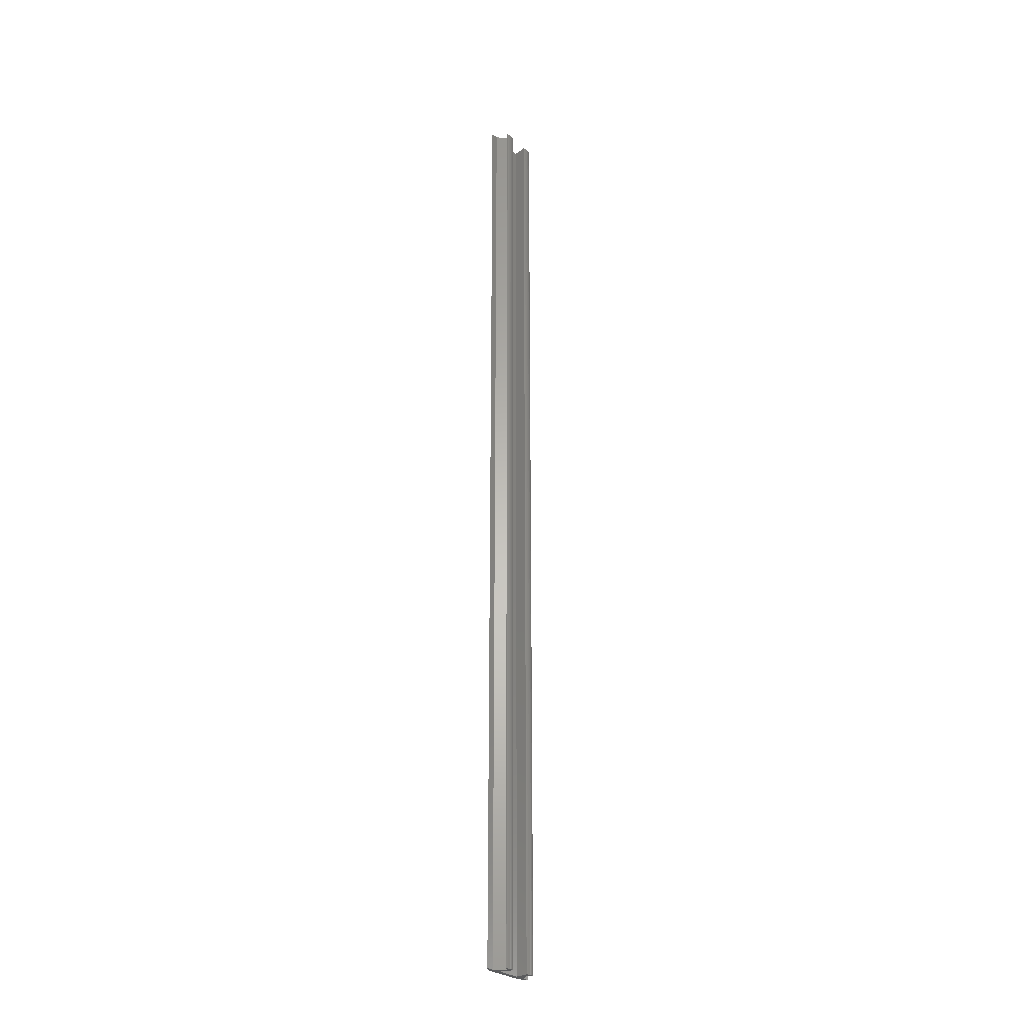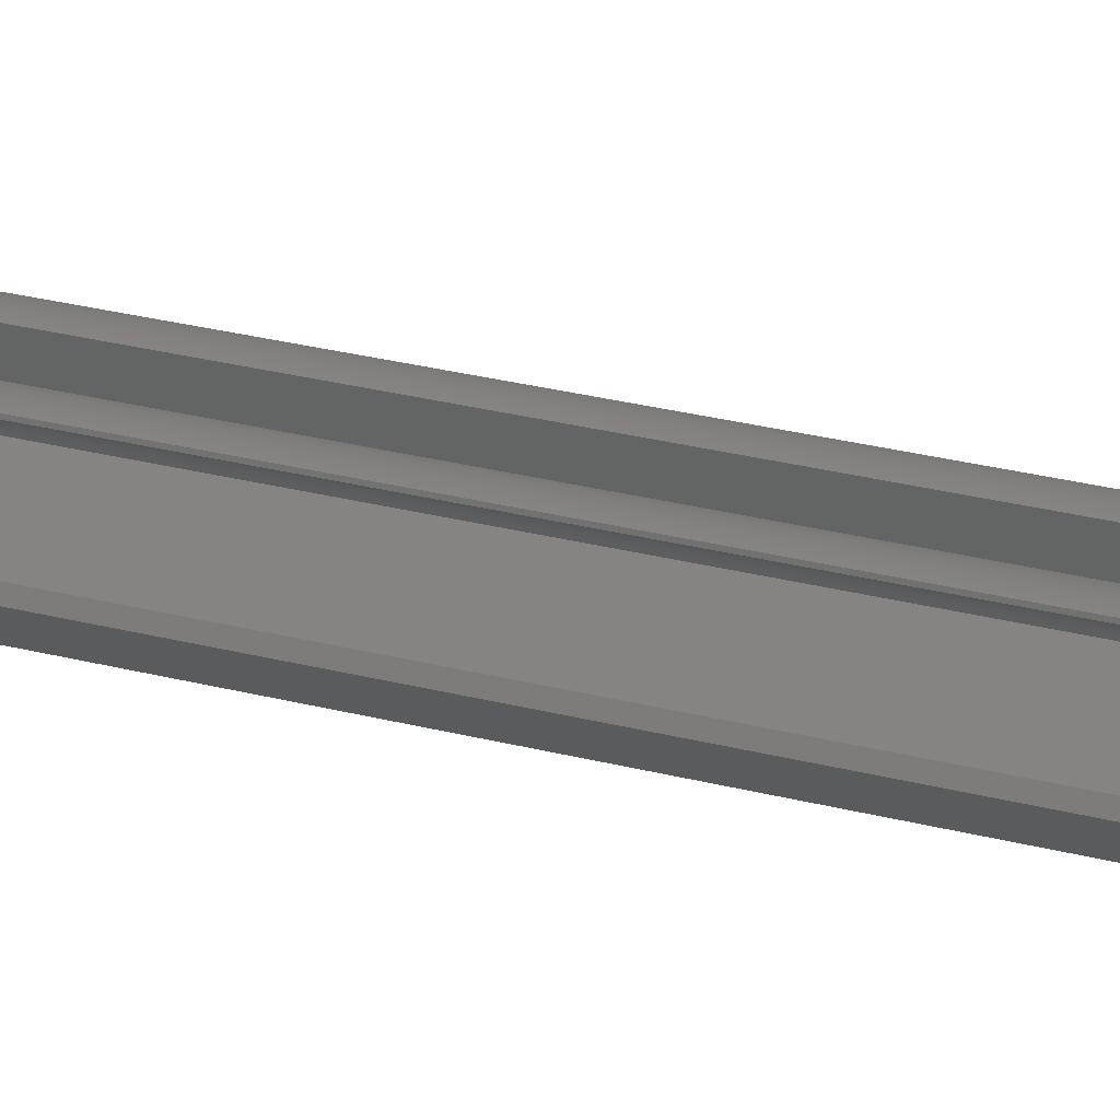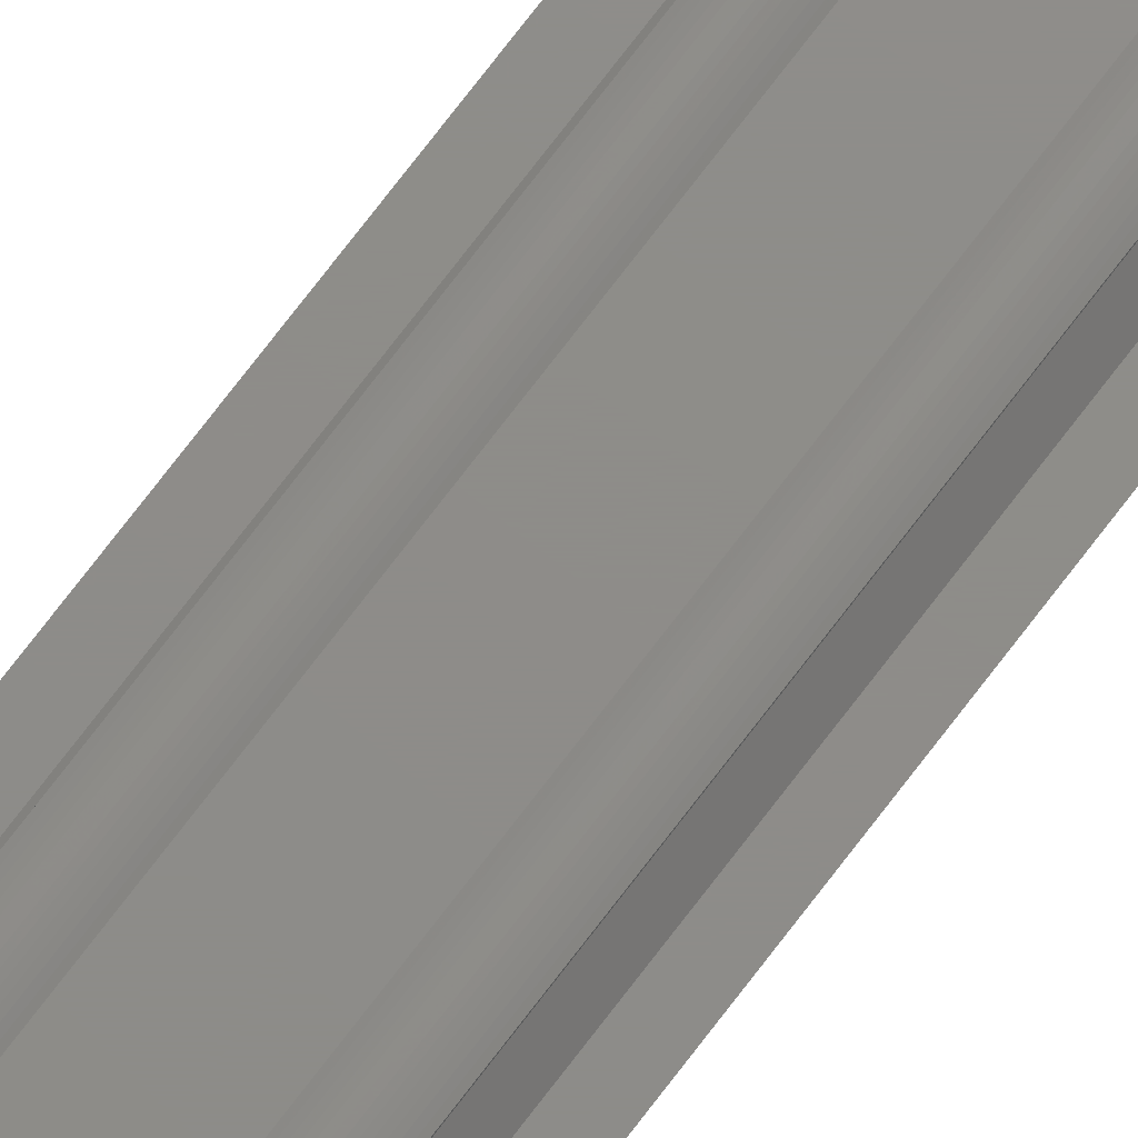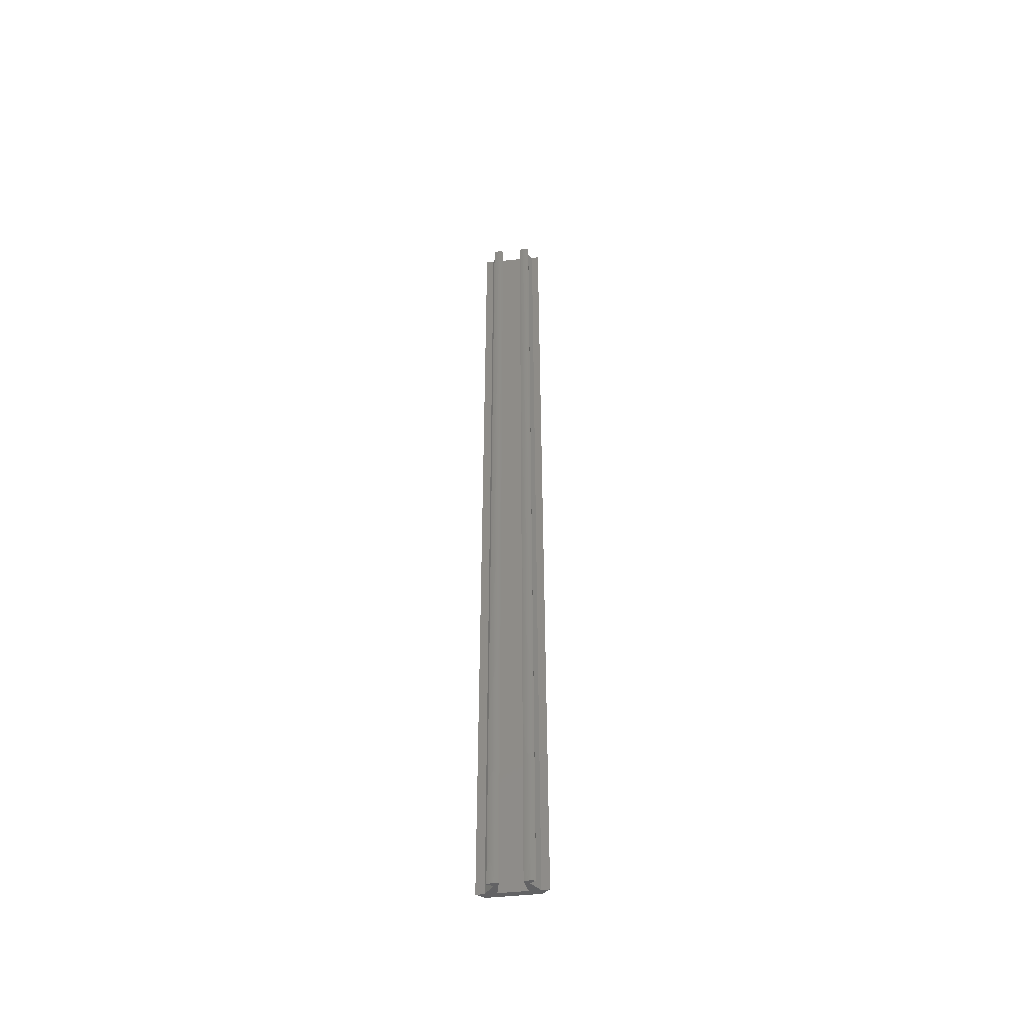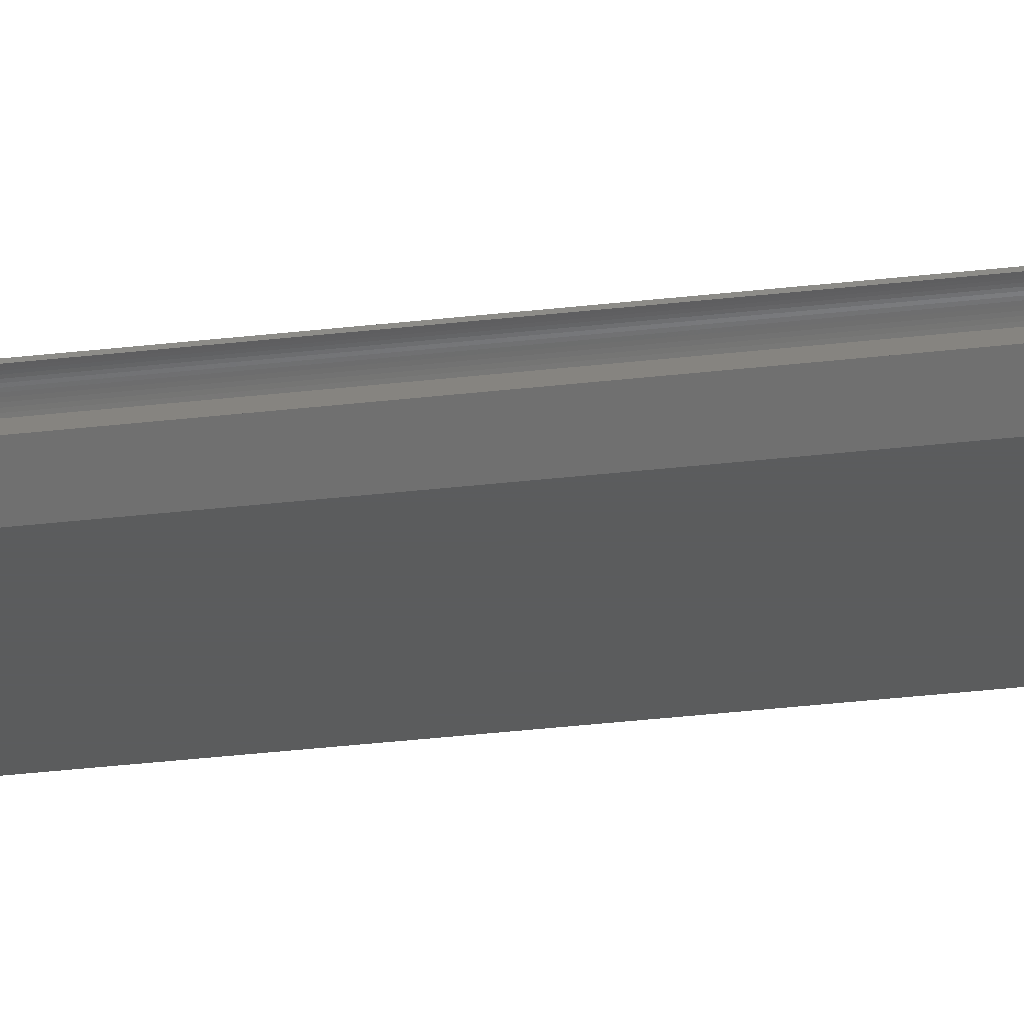
<metadata>
{"format":"stl","ext":"stl","renderer":"f3d","projection":"perspective","resolution":1024,"background":"white","views":[{"elev":-26.7,"azim":-53.8,"up":"+Y"},{"elev":9.5,"azim":-41.7,"up":"+Z"},{"elev":74.4,"azim":37.3,"up":"+Z"},{"elev":-48.2,"azim":6.8,"up":"+Y"},{"elev":-27.4,"azim":100.9,"up":"+Z"}]}
</metadata>
<code>
# stl→obj: 121 verts, 238 faces
v -148.1 34.63 3.649
v -148.2 212.4 3.678
v -148.2 34.63 3.678
v -148.1 212.4 3.649
v -147 212.4 3.795e-10
v -145.6 34.63 1
v -147 34.63 -7.05e-16
v -145.6 212.4 1
v -148.4 34.63 3.694
v -148.6 212.4 3.7
v -148.6 34.63 3.7
v -148.4 212.4 3.694
v -148.7 212.4 3.694
v -148.7 34.63 3.694
v -149.1 34.63 3.649
v -149.2 212.4 3.61
v -149.2 34.63 3.61
v -149.1 212.4 3.649
v -156 212.4 3.795e-10
v -151.5 34.63 0
v -156 34.63 -7.05e-16
v -149.4 34.63 3.561
v -149.5 212.4 3.5
v -149.5 34.63 3.5
v -149.4 212.4 3.561
v -156 34.63 1
v -157.5 212.4 1
v -157.5 34.63 1
v -156 212.4 1
v -149 34.63 1
v -154 212.4 1
v -154 34.63 1
v -149 212.4 1
v -148.9 34.63 3.678
v -148.9 212.4 3.678
v -147 212.4 1
v -147 34.63 1
v -153.9 34.63 3.649
v -154.1 212.4 3.678
v -154.1 34.63 3.678
v -153.9 212.4 3.649
v -154.3 34.63 3.694
v -154.4 212.4 3.7
v -154.4 34.63 3.7
v -154.3 212.4 3.694
v -155.2 212.4 3.368
v -155.1 34.63 3.344
v -155.2 34.63 3.368
v -155.1 212.4 3.344
v -153.6 34.63 3.561
v -153.8 212.4 3.61
v -153.8 34.63 3.61
v -153.6 212.4 3.561
v -154.6 34.63 3.694
v -154.8 212.4 3.678
v -154.8 34.63 3.678
v -154.6 212.4 3.694
v -155.3 34.63 3.561
v -155.4 212.4 3.5
v -155.4 34.63 3.5
v -155.3 212.4 3.561
v -155.4 34.63 3.4
v -155.4 212.4 3.4
v -153.5 212.4 3.5
v -153.5 34.63 3.5
v -154.9 212.4 3.649
v -154.9 34.63 3.649
v -155.3 34.63 3.387
v -155.3 212.4 3.387
v -155 212.4 3.279
v -154.9 34.63 3.239
v -155 34.63 3.279
v -154.9 212.4 3.239
v -154.8 34.63 3.194
v -154.8 212.4 3.194
v -154.7 34.63 3.145
v -154.7 212.4 3.145
v -155.1 34.63 3.61
v -155.1 212.4 3.61
v -155.1 212.4 3.314
v -155.1 34.63 3.314
v -154.6 212.4 3.09
v -154.6 34.63 3.031
v -154.6 34.63 3.09
v -154.6 212.4 3.031
v -148.6 34.63 2.9
v -148.6 212.4 2.9
v -148.5 212.4 2.967
v -148.5 34.63 2.967
v -148.4 34.63 3.031
v -148.4 212.4 3.031
v -148.4 34.63 3.09
v -148.4 212.4 3.09
v -148.3 34.63 3.145
v -148.3 212.4 3.145
v -148.2 34.63 3.194
v -148.2 212.4 3.194
v -148 212.4 3.279
v -148 34.63 3.314
v -148 34.63 3.279
v -148 212.4 3.314
v -147.9 34.63 3.344
v -147.9 212.4 3.344
v -154.5 34.63 2.967
v -154.4 212.4 2.9
v -154.4 34.63 2.9
v -154.5 212.4 2.967
v -148.1 34.63 3.239
v -148.1 212.4 3.239
v -147.8 34.63 3.368
v -147.8 212.4 3.368
v -147.7 34.63 3.387
v -147.7 212.4 3.387
v -147.6 34.63 3.4
v -147.6 212.4 3.4
v -147.6 212.4 3.5
v -147.6 34.63 3.5
v -147.7 212.4 3.561
v -147.7 34.63 3.561
v -147.9 34.63 3.61
v -147.9 212.4 3.61
f 1 2 3
f 2 1 4
f 5 6 7
f 6 5 8
f 9 10 11
f 10 9 12
f 11 13 14
f 13 11 10
f 15 16 17
f 16 15 18
f 19 20 21
f 20 19 5
f 20 5 7
f 3 12 9
f 12 3 2
f 22 23 24
f 23 22 25
f 26 27 28
f 27 26 29
f 17 25 22
f 25 17 16
f 30 31 32
f 31 30 33
f 27 21 28
f 21 27 19
f 34 18 15
f 18 34 35
f 6 36 37
f 36 6 8
f 14 35 34
f 35 14 13
f 38 39 40
f 39 38 41
f 42 43 44
f 43 42 45
f 46 47 48
f 47 46 49
f 50 51 52
f 51 50 53
f 54 55 56
f 55 54 57
f 58 59 60
f 59 58 61
f 59 62 60
f 62 59 63
f 32 64 65
f 64 32 31
f 56 66 67
f 66 56 55
f 63 68 62
f 68 63 69
f 70 71 72
f 71 70 73
f 73 74 71
f 74 73 75
f 75 76 74
f 76 75 77
f 23 30 24
f 30 23 33
f 78 61 58
f 61 78 79
f 40 45 42
f 45 40 39
f 65 53 50
f 53 65 64
f 69 48 68
f 48 69 46
f 80 72 81
f 72 80 70
f 67 79 78
f 79 67 66
f 82 83 84
f 83 82 85
f 36 86 37
f 86 36 87
f 86 88 89
f 88 86 87
f 49 81 47
f 81 49 80
f 88 90 89
f 90 88 91
f 91 92 90
f 92 91 93
f 93 94 92
f 94 93 95
f 95 96 94
f 96 95 97
f 98 99 100
f 99 98 101
f 101 102 99
f 102 101 103
f 52 41 38
f 41 52 51
f 104 105 106
f 105 104 107
f 97 108 96
f 108 97 109
f 103 110 102
f 110 103 111
f 44 57 54
f 57 44 43
f 105 26 106
f 26 105 29
f 109 100 108
f 100 109 98
f 111 112 110
f 112 111 113
f 113 114 112
f 114 113 115
f 114 116 117
f 116 114 115
f 77 84 76
f 84 77 82
f 85 104 83
f 104 85 107
f 117 118 119
f 118 117 116
f 120 4 1
f 4 120 121
f 119 121 120
f 121 119 118
f 105 31 29
f 31 105 64
f 64 105 107
f 64 107 85
f 64 85 82
f 64 82 77
f 64 77 75
f 64 75 73
f 64 73 70
f 64 70 80
f 64 80 49
f 64 49 46
f 64 46 69
f 64 69 63
f 64 63 59
f 64 59 61
f 64 61 53
f 53 61 51
f 51 61 79
f 51 79 41
f 41 79 66
f 41 66 39
f 39 66 55
f 39 55 57
f 39 57 45
f 45 57 43
f 27 5 19
f 5 27 8
f 8 27 29
f 8 29 31
f 8 31 33
f 8 33 36
f 36 33 23
f 36 23 87
f 87 23 88
f 88 23 91
f 91 23 93
f 93 23 95
f 95 23 97
f 97 23 109
f 109 23 98
f 98 23 101
f 101 23 103
f 103 23 111
f 111 23 113
f 113 23 115
f 115 23 116
f 116 23 118
f 118 23 25
f 118 25 121
f 121 25 16
f 121 16 18
f 121 18 4
f 4 18 35
f 4 35 2
f 2 35 12
f 12 35 13
f 12 13 10
f 6 20 7
f 37 32 6
f 32 37 30
f 30 37 86
f 30 86 24
f 24 86 89
f 24 89 90
f 24 90 92
f 24 92 94
f 24 94 96
f 24 96 108
f 24 108 100
f 24 100 99
f 24 99 102
f 24 102 110
f 24 110 112
f 24 112 114
f 24 114 117
f 24 117 119
f 24 119 22
f 22 119 120
f 22 120 17
f 17 120 15
f 15 120 1
f 15 1 34
f 34 1 3
f 34 3 9
f 34 9 14
f 14 9 11
f 65 26 32
f 26 65 106
f 106 65 104
f 104 65 83
f 83 65 84
f 84 65 76
f 76 65 74
f 74 65 71
f 71 65 72
f 72 65 81
f 81 65 47
f 47 65 48
f 48 65 68
f 68 65 62
f 62 65 60
f 60 65 58
f 58 65 50
f 58 50 52
f 58 52 78
f 78 52 38
f 78 38 67
f 67 38 40
f 67 40 56
f 56 40 54
f 54 40 42
f 54 42 44
f 20 28 21
f 28 20 6
f 28 6 32
f 28 32 26

</code>
